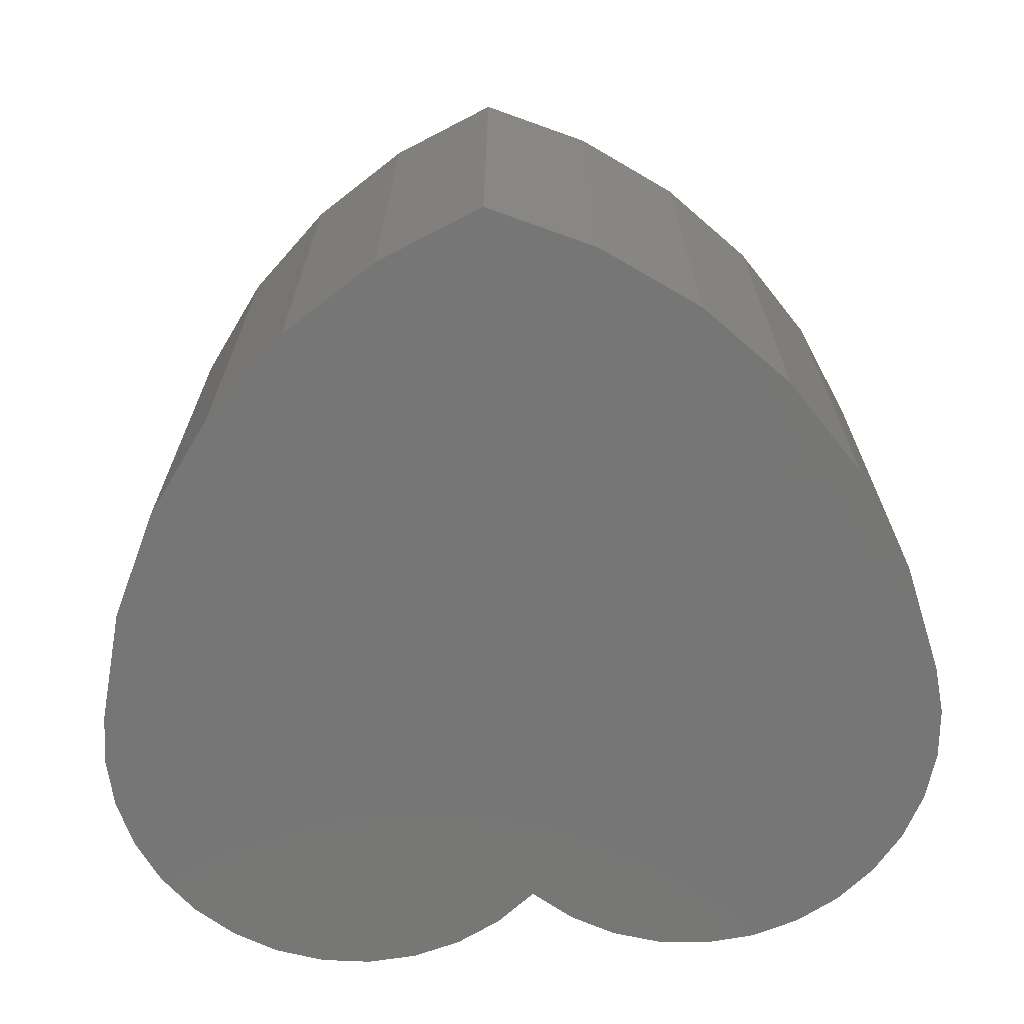
<metadata>
{"format":"stl","ext":"stl","renderer":"f3d","projection":"perspective","resolution":1024,"background":"white","views":[{"elev":-68.8,"azim":-176.2,"up":"+Y"}]}
</metadata>
<code>
# stl→obj: 366 verts, 728 faces
v -0.006661 8.553e-17 0.476
v -0.04646 -0.0007506 0.5275
v -0.006662 -0.0007428 0.4879
v -0.05138 8.31e-17 0.5217
v -0.6328 -0.03906 0.1875
v -0.638 -0.02411 0.2571
v -0.6322 -0.03219 0.1876
v -0.641 -0.03906 0.2603
v -0.08637 -0.02411 0.5896
v -0.1291 -0.03906 0.6132
v -0.06398 -0.03906 0.5796
v -0.1512 -0.02411 0.618
v -0.1996 -0.03906 0.6334
v -0.2203 -0.02411 0.6337
v -0.2726 -0.03906 0.6396
v -0.2911 -0.02411 0.6359
v -0.3454 -0.03906 0.6313
v -0.361 -0.02411 0.6246
v -0.4152 -0.03906 0.609
v -0.4275 -0.02411 0.6002
v -0.4794 -0.03906 0.5736
v -0.4881 -0.02411 0.5637
v -0.5354 -0.03906 0.5263
v -0.5407 -0.02411 0.5163
v -0.581 -0.03906 0.4689
v -0.5833 -0.02411 0.4597
v -0.6147 -0.03906 0.4038
v -0.6144 -0.02411 0.3961
v -0.6349 -0.03906 0.3334
v -0.6329 -0.02411 0.3277
v -0.6304 -0.02554 0.1879
v -0.6275 -0.01931 0.1885
v -0.6344 -0.01736 0.2572
v -0.6236 -0.01369 0.1892
v -0.6295 -0.01144 0.2573
v -0.6187 -0.008864 0.19
v -0.6236 -0.006583 0.2574
v -0.6131 -0.004979 0.1911
v -0.6169 -0.002973 0.2576
v -0.607 -0.002155 0.1922
v -0.6096 -0.0007506 0.2578
v -0.6004 -0.0004811 0.1934
v -0.6019 7.338e-18 0.2579
v -0.5944 4.656e-18 0.1945
v -0.006661 -0.02142 0.528
v -0.006661 -0.01628 0.5236
v -0.03044 -0.01736 0.5465
v -0.03357 -0.01144 0.5428
v -0.006661 -0.01388 0.5209
v -0.006662 -0.009463 0.5146
v -0.03739 -0.006583 0.5383
v -0.006664 -0.005973 0.5077
v -0.04174 -0.002973 0.5331
v -0.006665 -0.002666 0.4979
v -0.02811 -0.02411 0.5493
v -0.006661 -0.03906 0.5339
v -0.006661 -0.03599 0.5337
v -0.006661 -0.03295 0.5332
v -0.006661 -0.02994 0.5324
v -0.006661 -0.02702 0.5312
v -0.08813 -0.01736 0.5864
v -0.09049 -0.01144 0.5822
v -0.09338 -0.006583 0.577
v -0.09667 -0.002973 0.5711
v -0.1002 -0.0007506 0.5647
v -0.104 7.928e-17 0.5581
v -0.1625 7.421e-17 0.5838
v -0.1601 -0.0007506 0.591
v -0.1578 -0.002973 0.5979
v -0.1557 -0.006583 0.6044
v -0.1539 -0.01144 0.61
v -0.1523 -0.01736 0.6146
v -0.2248 6.807e-17 0.5979
v -0.2239 -0.0007506 0.6054
v -0.223 -0.002973 0.6127
v -0.2221 -0.006583 0.6194
v -0.2213 -0.01144 0.6253
v -0.2207 -0.01736 0.6301
v -0.2887 6.109e-17 0.5999
v -0.2892 -0.0007506 0.6075
v -0.2897 -0.002973 0.6148
v -0.2901 -0.006583 0.6215
v -0.2905 -0.01144 0.6274
v -0.2908 -0.01736 0.6323
v -0.3518 5.352e-17 0.5897
v -0.3538 -0.0007506 0.597
v -0.3556 -0.002973 0.6041
v -0.3573 -0.006583 0.6107
v -0.3588 -0.01144 0.6164
v -0.3601 -0.01736 0.6211
v -0.4119 4.563e-17 0.5677
v -0.4152 -0.0007506 0.5745
v -0.4183 -0.002973 0.5812
v -0.4212 -0.006583 0.5872
v -0.4238 -0.01144 0.5926
v -0.4259 -0.01736 0.597
v -0.4666 3.772e-17 0.5347
v -0.4712 -0.0007506 0.5408
v -0.4755 -0.002973 0.5467
v -0.4795 -0.006583 0.5521
v -0.4831 -0.01144 0.5569
v -0.486 -0.01736 0.5608
v -0.5141 3.008e-17 0.4919
v -0.5197 -0.0007506 0.497
v -0.5251 -0.002973 0.502
v -0.5301 -0.006583 0.5065
v -0.5345 -0.01144 0.5105
v -0.5381 -0.01736 0.5138
v -0.5526 2.297e-17 0.4408
v -0.5591 -0.0007506 0.4448
v -0.5653 -0.002973 0.4487
v -0.5711 -0.006583 0.4522
v -0.5761 -0.01144 0.4553
v -0.5803 -0.01736 0.4578
v -0.5807 1.667e-17 0.3834
v -0.5878 -0.0007506 0.3861
v -0.5947 -0.002973 0.3887
v -0.601 -0.006583 0.391
v -0.6065 -0.01144 0.3931
v -0.6111 -0.01736 0.3948
v -0.5973 1.139e-17 0.3217
v -0.6048 -0.0007506 0.323
v -0.6121 -0.002973 0.3242
v -0.6187 -0.006583 0.3253
v -0.6245 -0.01144 0.3263
v -0.6293 -0.01736 0.3271
v -0.5901 -0.02411 0.02369
v -0.5926 -0.03906 0.02167
v -0.5701 -0.002973 0.03051
v -0.5567 1.216e-19 0.03739
v -0.006661 3.039e-17 -0.5173
v -0.1515 -0.002973 -0.4689
v -0.1538 1.777e-17 -0.4506
v -0.006661 -0.0007551 -0.5254
v -0.4912 -8.056e-19 -0.1103
v -0.4001 1.905e-18 -0.2436
v -0.5021 -0.002973 -0.1214
v -0.2864 8.165e-18 -0.3583
v -0.4074 -0.002973 -0.2582
v -0.2892 -0.002973 -0.3754
v -0.006661 -0.03906 -0.5586
v -0.163 -0.03906 -0.4902
v -0.006661 -0.03315 -0.5581
v -0.1628 -0.03144 -0.4894
v -0.006661 -0.02685 -0.5565
v -0.1618 -0.02411 -0.4875
v -0.00666 -0.0209 -0.5538
v -0.16 -0.01736 -0.4843
v -0.006658 -0.01548 -0.5502
v -0.1577 -0.01144 -0.48
v -0.006657 -0.01072 -0.5457
v -0.1548 -0.006583 -0.4749
v -0.006658 -0.006745 -0.5405
v -0.006659 -0.004702 -0.5369
v -0.00666 -0.003017 -0.5332
v -0.5867 -0.01736 0.02485
v -0.5821 -0.01144 0.02642
v -0.5765 -0.006583 0.02833
v -0.5227 -0.03906 -0.134
v -0.5224 -0.03144 -0.1329
v -0.5205 -0.02411 -0.1318
v -0.5174 -0.01736 -0.13
v -0.5131 -0.01144 -0.1276
v -0.508 -0.006583 -0.1247
v -0.4254 -0.03906 -0.2742
v -0.4253 -0.03144 -0.2732
v -0.4236 -0.02411 -0.2718
v -0.4208 -0.01736 -0.2695
v -0.4171 -0.01144 -0.2664
v -0.4126 -0.006583 -0.2626
v -0.3042 -0.03906 -0.3943
v -0.3041 -0.03144 -0.3934
v -0.3026 -0.02411 -0.3917
v -0.3003 -0.01736 -0.3889
v -0.2973 -0.01144 -0.3852
v -0.2935 -0.006583 -0.3806
v 0.6195 -0.03906 0.1875
v 0.6247 -0.02411 0.2571
v 0.6277 -0.03906 0.2603
v 0.6189 -0.03219 0.1876
v 0.581 1.351e-16 0.1945
v 0.5962 -0.0007506 0.2578
v 0.587 -0.0004811 0.1934
v 0.5886 1.395e-16 0.2579
v 0.01479 -0.02411 0.5493
v 0.05066 -0.03906 0.5796
v 0.6171 -0.02554 0.1879
v 0.6196 -0.02411 0.3277
v 0.6216 -0.03906 0.3334
v 0.6011 -0.02411 0.3961
v 0.6013 -0.03906 0.4038
v 0.57 -0.02411 0.4597
v 0.5677 -0.03906 0.4689
v 0.5274 -0.02411 0.5163
v 0.522 -0.03906 0.5263
v 0.4748 -0.02411 0.5637
v 0.4661 -0.03906 0.5736
v 0.4141 -0.02411 0.6002
v 0.4019 -0.03906 0.609
v 0.3476 -0.02411 0.6246
v 0.3321 -0.03906 0.6313
v 0.2777 -0.02411 0.6359
v 0.2593 -0.03906 0.6396
v 0.207 -0.02411 0.6337
v 0.1862 -0.03906 0.6334
v 0.1379 -0.02411 0.618
v 0.1158 -0.03906 0.6132
v 0.07304 -0.02411 0.5896
v 0.01712 -0.01736 0.5465
v 0.02025 -0.01144 0.5428
v 0.02407 -0.006583 0.5383
v 0.02842 -0.002973 0.5331
v 0.03314 -0.0007506 0.5275
v 0.03805 9.303e-17 0.5217
v 0.6142 -0.01931 0.1885
v 0.6211 -0.01736 0.2572
v 0.6103 -0.01369 0.1892
v 0.6162 -0.01144 0.2573
v 0.6054 -0.008864 0.19
v 0.6103 -0.006583 0.2574
v 0.5998 -0.004979 0.1911
v 0.6036 -0.002973 0.2576
v 0.5936 -0.002155 0.1922
v 0.584 1.425e-16 0.3217
v 0.5915 -0.0007506 0.323
v 0.5987 -0.002973 0.3242
v 0.6054 -0.006583 0.3253
v 0.6112 -0.01144 0.3263
v 0.616 -0.01736 0.3271
v 0.5673 1.441e-16 0.3834
v 0.5745 -0.0007506 0.3861
v 0.5813 -0.002973 0.3887
v 0.5877 -0.006583 0.391
v 0.5932 -0.01144 0.3931
v 0.5977 -0.01736 0.3948
v 0.5393 1.442e-16 0.4408
v 0.5458 -0.0007506 0.4448
v 0.552 -0.002973 0.4487
v 0.5578 -0.006583 0.4522
v 0.5628 -0.01144 0.4553
v 0.5669 -0.01736 0.4578
v 0.5008 1.428e-16 0.4919
v 0.5064 -0.0007506 0.497
v 0.5118 -0.002973 0.502
v 0.5168 -0.006583 0.5065
v 0.5211 -0.01144 0.5105
v 0.5247 -0.01736 0.5138
v 0.4533 1.399e-16 0.5347
v 0.4578 -0.0007506 0.5408
v 0.4622 -0.002973 0.5467
v 0.4662 -0.006583 0.5521
v 0.4697 -0.01144 0.5569
v 0.4726 -0.01736 0.5608
v 0.3985 1.356e-16 0.5677
v 0.4018 -0.0007506 0.5745
v 0.405 -0.002973 0.5812
v 0.4079 -0.006583 0.5872
v 0.4105 -0.01144 0.5926
v 0.4126 -0.01736 0.597
v 0.3385 1.302e-16 0.5897
v 0.3404 -0.0007506 0.597
v 0.3423 -0.002973 0.6041
v 0.344 -0.006583 0.6107
v 0.3455 -0.01144 0.6164
v 0.3467 -0.01736 0.6211
v 0.2754 1.237e-16 0.5999
v 0.2759 -0.0007506 0.6075
v 0.2764 -0.002973 0.6148
v 0.2768 -0.006583 0.6215
v 0.2772 -0.01144 0.6274
v 0.2775 -0.01736 0.6323
v 0.2115 1.165e-16 0.5979
v 0.2106 -0.0007506 0.6054
v 0.2096 -0.002973 0.6127
v 0.2088 -0.006583 0.6194
v 0.208 -0.01144 0.6253
v 0.2074 -0.01736 0.6301
v 0.1492 1.088e-16 0.5838
v 0.1468 -0.0007506 0.591
v 0.1445 -0.002973 0.5979
v 0.1424 -0.006583 0.6044
v 0.1405 -0.01144 0.61
v 0.139 -0.01736 0.6146
v 0.09064 1.009e-16 0.5581
v 0.08692 -0.0007506 0.5647
v 0.08335 -0.002973 0.5711
v 0.08006 -0.006583 0.577
v 0.07717 -0.01144 0.5822
v 0.0748 -0.01736 0.5864
v -0.6328 -0.75 0.1875
v -0.641 -0.75 0.2603
v -0.6349 -0.75 0.3334
v -0.6147 -0.75 0.4038
v -0.581 -0.75 0.4689
v -0.5354 -0.75 0.5263
v -0.4794 -0.75 0.5736
v -0.4152 -0.75 0.609
v -0.3454 -0.75 0.6313
v -0.2726 -0.75 0.6396
v -0.1996 -0.75 0.6334
v -0.1291 -0.75 0.6132
v -0.06398 -0.75 0.5796
v -0.006661 -0.75 0.5339
v 0.1404 5.043e-17 -0.4506
v 0.273 7.027e-17 -0.3583
v 0.3868 8.926e-17 -0.2436
v 0.4779 1.068e-16 -0.1103
v 0.5433 1.222e-16 0.03739
v -0.006661 -0.75 -0.5586
v -0.163 -0.75 -0.4902
v -0.3042 -0.75 -0.3943
v -0.4254 -0.75 -0.2742
v -0.5227 -0.75 -0.134
v -0.5926 -0.75 0.02167
v 0.05066 -0.75 0.5796
v 0.1158 -0.75 0.6132
v 0.1862 -0.75 0.6334
v 0.2593 -0.75 0.6396
v 0.3321 -0.75 0.6313
v 0.4019 -0.75 0.609
v 0.4661 -0.75 0.5736
v 0.522 -0.75 0.5263
v 0.5677 -0.75 0.4689
v 0.6013 -0.75 0.4038
v 0.6216 -0.75 0.3334
v 0.6277 -0.75 0.2603
v 0.6195 -0.75 0.1875
v 0.5768 -0.02411 0.02369
v 0.5793 -0.03906 0.02167
v 0.1382 -0.002973 -0.4689
v 0.2759 -0.002973 -0.3754
v 0.3941 -0.002973 -0.2582
v 0.4888 -0.002973 -0.1214
v 0.5568 -0.002973 0.03051
v 0.5091 -0.03144 -0.1329
v 0.5734 -0.01736 0.02485
v 0.5688 -0.01144 0.02642
v 0.5632 -0.006583 0.02833
v 0.1497 -0.03906 -0.4902
v 0.1495 -0.03144 -0.4894
v 0.1484 -0.02411 -0.4875
v 0.1467 -0.01736 -0.4843
v 0.1443 -0.01144 -0.48
v 0.1415 -0.006583 -0.4749
v 0.5093 -0.03906 -0.134
v 0.5072 -0.02411 -0.1318
v 0.2909 -0.03906 -0.3943
v 0.2907 -0.03144 -0.3934
v 0.2893 -0.02411 -0.3917
v 0.287 -0.01736 -0.3889
v 0.2839 -0.01144 -0.3852
v 0.2802 -0.006583 -0.3806
v 0.4121 -0.03906 -0.2742
v 0.412 -0.03144 -0.2732
v 0.4103 -0.02411 -0.2718
v 0.4075 -0.01736 -0.2695
v 0.4038 -0.01144 -0.2664
v 0.3992 -0.006583 -0.2626
v 0.504 -0.01736 -0.13
v 0.4998 -0.01144 -0.1276
v 0.4947 -0.006583 -0.1247
v 0.5793 -0.75 0.02167
v 0.5093 -0.75 -0.134
v 0.4121 -0.75 -0.2742
v 0.2909 -0.75 -0.3943
v 0.1497 -0.75 -0.4902
f 1 2 3
f 1 4 2
f 5 6 7
f 5 8 6
f 9 10 11
f 12 13 10
f 14 15 13
f 16 17 15
f 18 19 17
f 20 21 19
f 22 23 21
f 24 25 23
f 26 27 25
f 28 29 27
f 30 8 29
f 6 31 7
f 32 31 6
f 6 33 32
f 34 32 33
f 33 35 34
f 36 34 35
f 35 37 36
f 36 37 38
f 38 37 39
f 38 39 40
f 40 39 41
f 40 41 42
f 42 41 43
f 44 42 43
f 45 46 47
f 48 47 46
f 48 46 49
f 49 50 48
f 51 48 50
f 50 52 51
f 53 51 52
f 53 52 54
f 53 54 3
f 53 3 2
f 55 9 11
f 55 11 56
f 55 56 57
f 55 57 58
f 55 58 59
f 55 59 60
f 55 60 45
f 55 45 47
f 9 55 61
f 61 55 47
f 61 47 62
f 62 47 48
f 62 48 63
f 63 48 51
f 63 51 64
f 64 51 53
f 64 53 65
f 65 53 2
f 65 2 66
f 66 2 4
f 66 67 65
f 65 67 68
f 65 68 64
f 64 68 69
f 64 69 63
f 63 69 70
f 63 70 62
f 62 70 71
f 62 71 61
f 61 71 72
f 61 72 9
f 9 72 12
f 9 12 10
f 67 73 68
f 68 73 74
f 68 74 69
f 69 74 75
f 69 75 70
f 70 75 76
f 70 76 71
f 71 76 77
f 71 77 72
f 72 77 78
f 72 78 12
f 12 78 14
f 12 14 13
f 73 79 74
f 74 79 80
f 74 80 75
f 75 80 81
f 75 81 76
f 76 81 82
f 76 82 77
f 77 82 83
f 77 83 78
f 78 83 84
f 78 84 14
f 14 84 16
f 14 16 15
f 79 85 80
f 80 85 86
f 80 86 81
f 81 86 87
f 81 87 82
f 82 87 88
f 82 88 83
f 83 88 89
f 83 89 84
f 84 89 90
f 84 90 16
f 16 90 18
f 16 18 17
f 85 91 86
f 86 91 92
f 86 92 87
f 87 92 93
f 87 93 88
f 88 93 94
f 88 94 89
f 89 94 95
f 89 95 90
f 90 95 96
f 90 96 18
f 18 96 20
f 18 20 19
f 91 97 92
f 92 97 98
f 92 98 93
f 93 98 99
f 93 99 94
f 94 99 100
f 94 100 95
f 95 100 101
f 95 101 96
f 96 101 102
f 96 102 20
f 20 102 22
f 20 22 21
f 97 103 98
f 98 103 104
f 98 104 99
f 99 104 105
f 99 105 100
f 100 105 106
f 100 106 101
f 101 106 107
f 101 107 102
f 102 107 108
f 102 108 22
f 22 108 24
f 22 24 23
f 103 109 104
f 104 109 110
f 104 110 105
f 105 110 111
f 105 111 106
f 106 111 112
f 106 112 107
f 107 112 113
f 107 113 108
f 108 113 114
f 108 114 24
f 24 114 26
f 24 26 25
f 109 115 110
f 110 115 116
f 110 116 111
f 111 116 117
f 111 117 112
f 112 117 118
f 112 118 113
f 113 118 119
f 113 119 114
f 114 119 120
f 114 120 26
f 26 120 28
f 26 28 27
f 115 121 116
f 116 121 122
f 116 122 117
f 117 122 123
f 117 123 118
f 118 123 124
f 118 124 119
f 119 124 125
f 119 125 120
f 120 125 126
f 120 126 28
f 28 126 30
f 28 30 29
f 121 43 122
f 122 43 41
f 122 41 123
f 123 41 39
f 123 39 124
f 124 39 37
f 124 37 125
f 125 37 35
f 125 35 126
f 126 35 33
f 126 33 30
f 30 33 6
f 30 6 8
f 5 127 128
f 5 7 127
f 44 129 42
f 44 130 129
f 131 132 133
f 131 134 132
f 135 129 130
f 127 7 31
f 136 137 135
f 138 139 136
f 133 140 138
f 141 142 143
f 142 144 143
f 145 143 144
f 144 146 145
f 147 145 146
f 146 148 147
f 147 148 149
f 149 148 150
f 149 150 151
f 151 150 152
f 151 152 153
f 154 153 152
f 152 132 154
f 154 132 155
f 132 134 155
f 127 31 32
f 127 32 156
f 156 32 34
f 156 34 157
f 157 34 36
f 157 36 158
f 36 38 158
f 129 158 38
f 38 40 129
f 129 40 42
f 159 128 127
f 160 159 127
f 160 127 161
f 161 127 162
f 162 127 156
f 162 156 163
f 163 156 157
f 163 157 164
f 164 157 158
f 164 158 137
f 137 158 129
f 137 129 135
f 165 159 166
f 166 159 160
f 166 160 167
f 167 160 161
f 167 161 168
f 168 161 162
f 168 162 169
f 169 162 163
f 169 163 170
f 170 163 164
f 170 164 139
f 139 164 137
f 139 137 136
f 171 165 172
f 172 165 166
f 172 166 173
f 173 166 167
f 173 167 174
f 174 167 168
f 174 168 175
f 175 168 169
f 175 169 176
f 176 169 170
f 176 170 140
f 140 170 139
f 140 139 138
f 142 171 144
f 144 171 172
f 144 172 146
f 146 172 173
f 146 173 148
f 148 173 174
f 148 174 150
f 150 174 175
f 150 175 152
f 152 175 176
f 152 176 132
f 132 176 140
f 132 140 133
f 177 178 179
f 177 180 178
f 181 182 183
f 181 184 182
f 56 185 57
f 56 186 185
f 178 180 187
f 188 189 179
f 190 191 189
f 192 193 191
f 194 195 193
f 196 197 195
f 198 199 197
f 200 201 199
f 202 203 201
f 204 205 203
f 206 207 205
f 208 186 207
f 58 57 185
f 185 59 58
f 60 59 185
f 60 185 45
f 45 185 209
f 45 209 46
f 46 209 210
f 49 46 210
f 49 210 50
f 50 210 211
f 50 211 52
f 52 211 212
f 52 212 54
f 54 212 213
f 54 213 3
f 3 213 214
f 1 3 214
f 178 187 215
f 178 215 216
f 216 215 217
f 216 217 218
f 218 217 219
f 218 219 220
f 219 221 220
f 222 220 221
f 221 223 222
f 182 222 223
f 223 183 182
f 184 224 182
f 182 224 225
f 182 225 222
f 222 225 226
f 222 226 220
f 220 226 227
f 220 227 218
f 218 227 228
f 218 228 216
f 216 228 229
f 216 229 178
f 178 229 188
f 178 188 179
f 224 230 225
f 225 230 231
f 225 231 226
f 226 231 232
f 226 232 227
f 227 232 233
f 227 233 228
f 228 233 234
f 228 234 229
f 229 234 235
f 229 235 188
f 188 235 190
f 188 190 189
f 230 236 231
f 231 236 237
f 231 237 232
f 232 237 238
f 232 238 233
f 233 238 239
f 233 239 234
f 234 239 240
f 234 240 235
f 235 240 241
f 235 241 190
f 190 241 192
f 190 192 191
f 236 242 237
f 237 242 243
f 237 243 238
f 238 243 244
f 238 244 239
f 239 244 245
f 239 245 240
f 240 245 246
f 240 246 241
f 241 246 247
f 241 247 192
f 192 247 194
f 192 194 193
f 242 248 243
f 243 248 249
f 243 249 244
f 244 249 250
f 244 250 245
f 245 250 251
f 245 251 246
f 246 251 252
f 246 252 247
f 247 252 253
f 247 253 194
f 194 253 196
f 194 196 195
f 248 254 249
f 249 254 255
f 249 255 250
f 250 255 256
f 250 256 251
f 251 256 257
f 251 257 252
f 252 257 258
f 252 258 253
f 253 258 259
f 253 259 196
f 196 259 198
f 196 198 197
f 254 260 255
f 255 260 261
f 255 261 256
f 256 261 262
f 256 262 257
f 257 262 263
f 257 263 258
f 258 263 264
f 258 264 259
f 259 264 265
f 259 265 198
f 198 265 200
f 198 200 199
f 260 266 261
f 261 266 267
f 261 267 262
f 262 267 268
f 262 268 263
f 263 268 269
f 263 269 264
f 264 269 270
f 264 270 265
f 265 270 271
f 265 271 200
f 200 271 202
f 200 202 201
f 266 272 267
f 267 272 273
f 267 273 268
f 268 273 274
f 268 274 269
f 269 274 275
f 269 275 270
f 270 275 276
f 270 276 271
f 271 276 277
f 271 277 202
f 202 277 204
f 202 204 203
f 272 278 273
f 273 278 279
f 273 279 274
f 274 279 280
f 274 280 275
f 275 280 281
f 275 281 276
f 276 281 282
f 276 282 277
f 277 282 283
f 277 283 204
f 204 283 206
f 204 206 205
f 278 284 279
f 279 284 285
f 279 285 280
f 280 285 286
f 280 286 281
f 281 286 287
f 281 287 282
f 282 287 288
f 282 288 283
f 283 288 289
f 283 289 206
f 206 289 208
f 206 208 207
f 284 214 285
f 285 214 213
f 285 213 286
f 286 213 212
f 286 212 287
f 287 212 211
f 287 211 288
f 288 211 210
f 288 210 289
f 289 210 209
f 289 209 208
f 208 209 185
f 208 185 186
f 5 290 8
f 8 290 291
f 8 291 29
f 29 291 292
f 29 292 27
f 27 292 293
f 27 293 25
f 25 293 294
f 25 294 23
f 23 294 295
f 23 295 21
f 21 295 296
f 21 296 19
f 19 296 297
f 19 297 17
f 17 297 298
f 17 298 15
f 15 298 299
f 15 299 13
f 13 299 300
f 13 300 10
f 10 300 301
f 10 301 11
f 11 301 302
f 11 302 56
f 56 302 303
f 272 266 260
f 85 79 73
f 1 214 248
f 1 248 242
f 1 242 236
f 1 236 109
f 1 109 103
f 1 103 97
f 1 97 4
f 272 260 278
f 278 260 254
f 278 254 284
f 284 254 248
f 284 248 214
f 131 133 304
f 304 133 138
f 304 138 305
f 305 138 136
f 305 136 306
f 306 136 135
f 306 135 307
f 307 135 130
f 307 130 308
f 308 130 44
f 308 44 181
f 181 44 43
f 181 43 184
f 184 43 121
f 184 121 224
f 224 121 115
f 224 115 230
f 230 115 109
f 230 109 236
f 73 67 85
f 85 67 66
f 85 66 91
f 91 66 4
f 91 4 97
f 141 309 142
f 142 309 310
f 142 310 171
f 171 310 311
f 171 311 165
f 165 311 312
f 165 312 159
f 159 312 313
f 159 313 128
f 128 313 314
f 128 314 5
f 5 314 290
f 56 303 186
f 186 303 315
f 186 315 207
f 207 315 316
f 207 316 205
f 205 316 317
f 205 317 203
f 203 317 318
f 203 318 201
f 201 318 319
f 201 319 199
f 199 319 320
f 199 320 197
f 197 320 321
f 197 321 195
f 195 321 322
f 195 322 193
f 193 322 323
f 193 323 191
f 191 323 324
f 191 324 189
f 189 324 325
f 189 325 179
f 179 325 326
f 179 326 177
f 177 326 327
f 177 328 180
f 177 329 328
f 131 330 134
f 131 304 330
f 305 331 304
f 306 332 305
f 307 333 306
f 308 183 334
f 308 334 307
f 328 187 180
f 328 329 335
f 215 187 328
f 328 336 215
f 217 215 336
f 336 337 217
f 219 217 337
f 337 338 219
f 219 338 221
f 221 338 334
f 221 334 223
f 183 223 334
f 181 183 308
f 141 143 339
f 339 143 340
f 340 143 145
f 340 145 341
f 341 145 147
f 341 147 342
f 147 149 342
f 343 342 149
f 149 151 343
f 343 151 153
f 343 153 344
f 344 153 154
f 344 154 155
f 344 155 330
f 330 155 134
f 329 345 335
f 328 335 346
f 347 339 348
f 348 339 340
f 348 340 349
f 349 340 341
f 349 341 350
f 350 341 342
f 350 342 351
f 351 342 343
f 351 343 352
f 352 343 344
f 352 344 331
f 331 344 330
f 331 330 304
f 353 347 354
f 354 347 348
f 354 348 355
f 355 348 349
f 355 349 356
f 356 349 350
f 356 350 357
f 357 350 351
f 357 351 358
f 358 351 352
f 358 352 332
f 332 352 331
f 332 331 305
f 345 353 335
f 335 353 354
f 335 354 346
f 346 354 355
f 346 355 359
f 359 355 356
f 359 356 360
f 360 356 357
f 360 357 361
f 361 357 358
f 361 358 333
f 333 358 332
f 333 332 306
f 328 346 336
f 336 346 359
f 336 359 337
f 337 359 360
f 337 360 338
f 338 360 361
f 338 361 334
f 334 361 333
f 334 333 307
f 177 327 329
f 329 327 362
f 329 362 345
f 345 362 363
f 345 363 353
f 353 363 364
f 353 364 347
f 347 364 365
f 347 365 339
f 339 365 366
f 339 366 141
f 141 366 309
f 317 319 318
f 319 317 320
f 320 317 316
f 320 316 321
f 321 316 315
f 321 315 322
f 322 315 303
f 322 303 295
f 322 295 323
f 323 295 294
f 323 294 324
f 324 294 293
f 324 293 325
f 325 293 292
f 325 292 326
f 326 292 291
f 326 291 327
f 327 291 290
f 327 290 362
f 362 290 314
f 362 314 363
f 363 314 313
f 363 313 364
f 364 313 312
f 364 312 365
f 365 312 311
f 365 311 366
f 366 311 310
f 366 310 309
f 295 303 296
f 296 303 302
f 296 302 297
f 297 302 301
f 297 301 298
f 298 301 300
f 298 300 299

</code>
